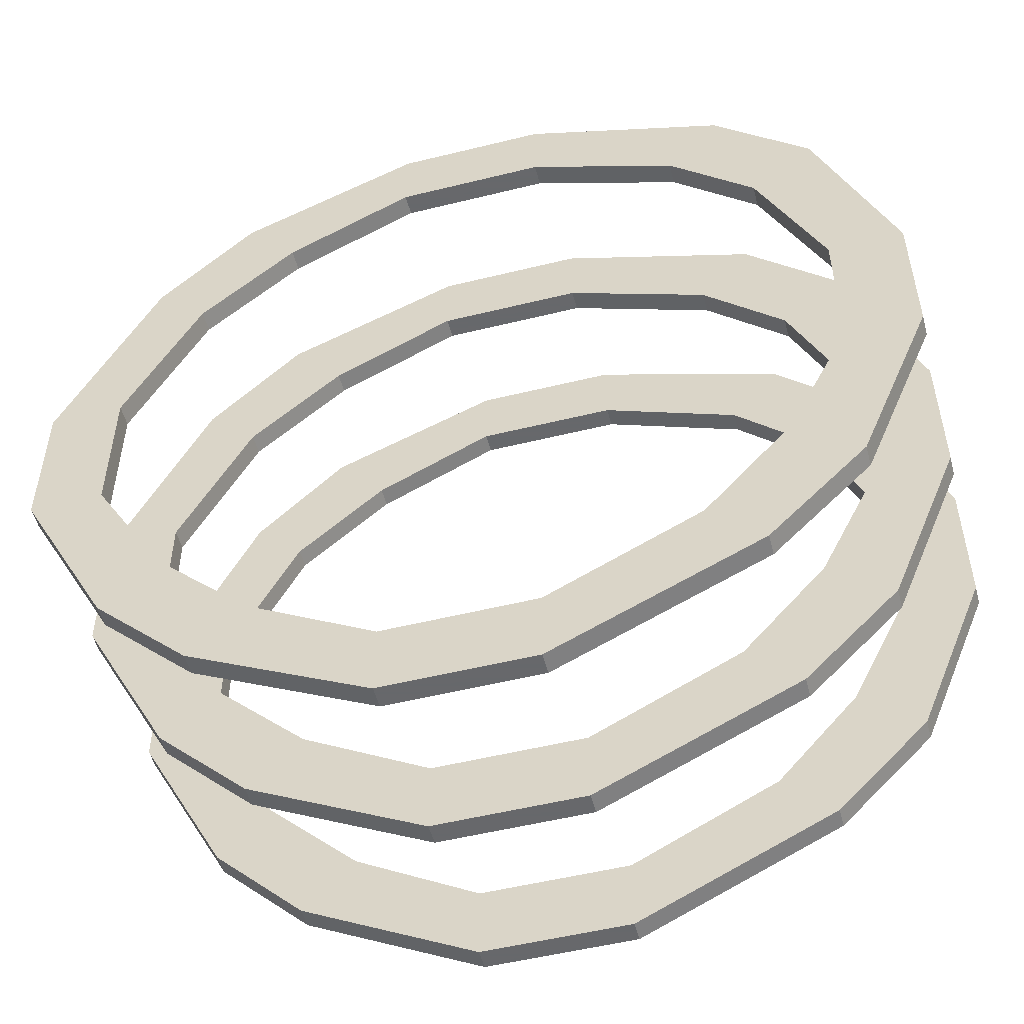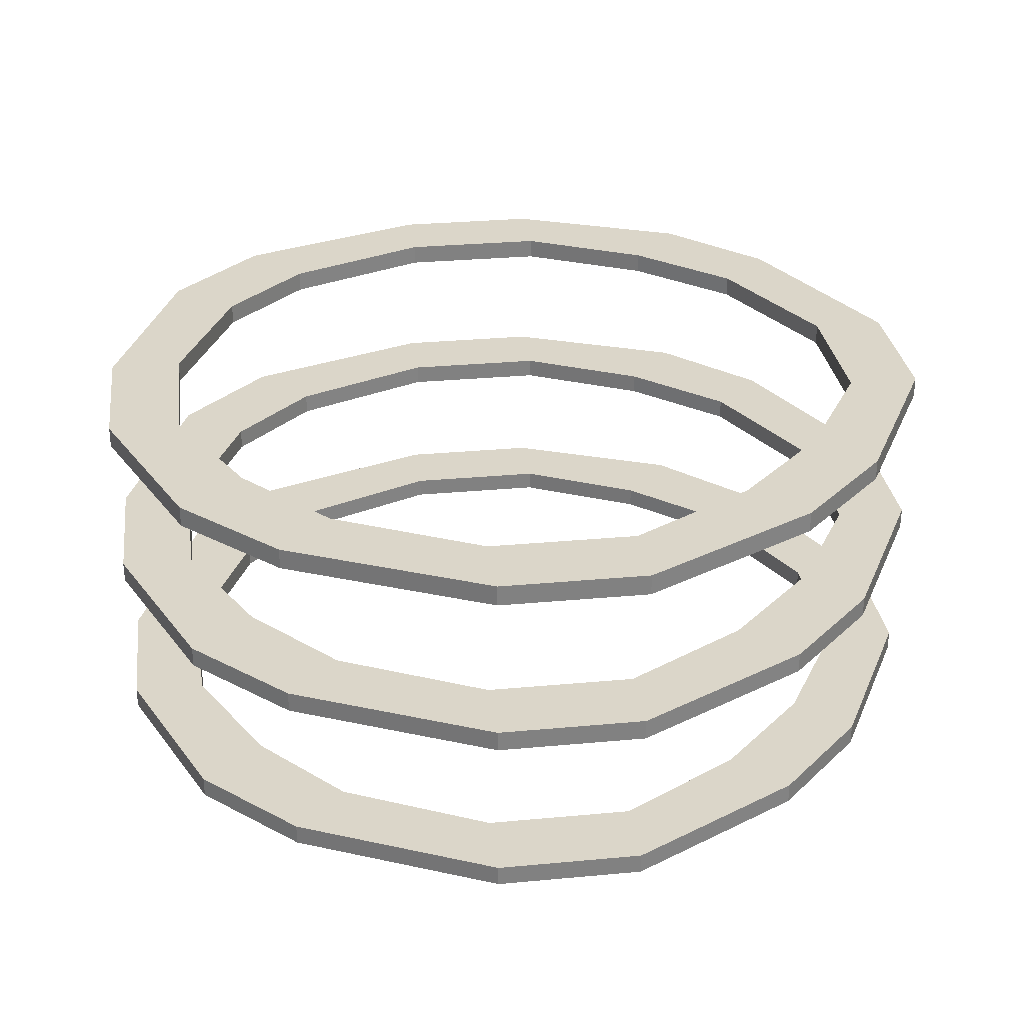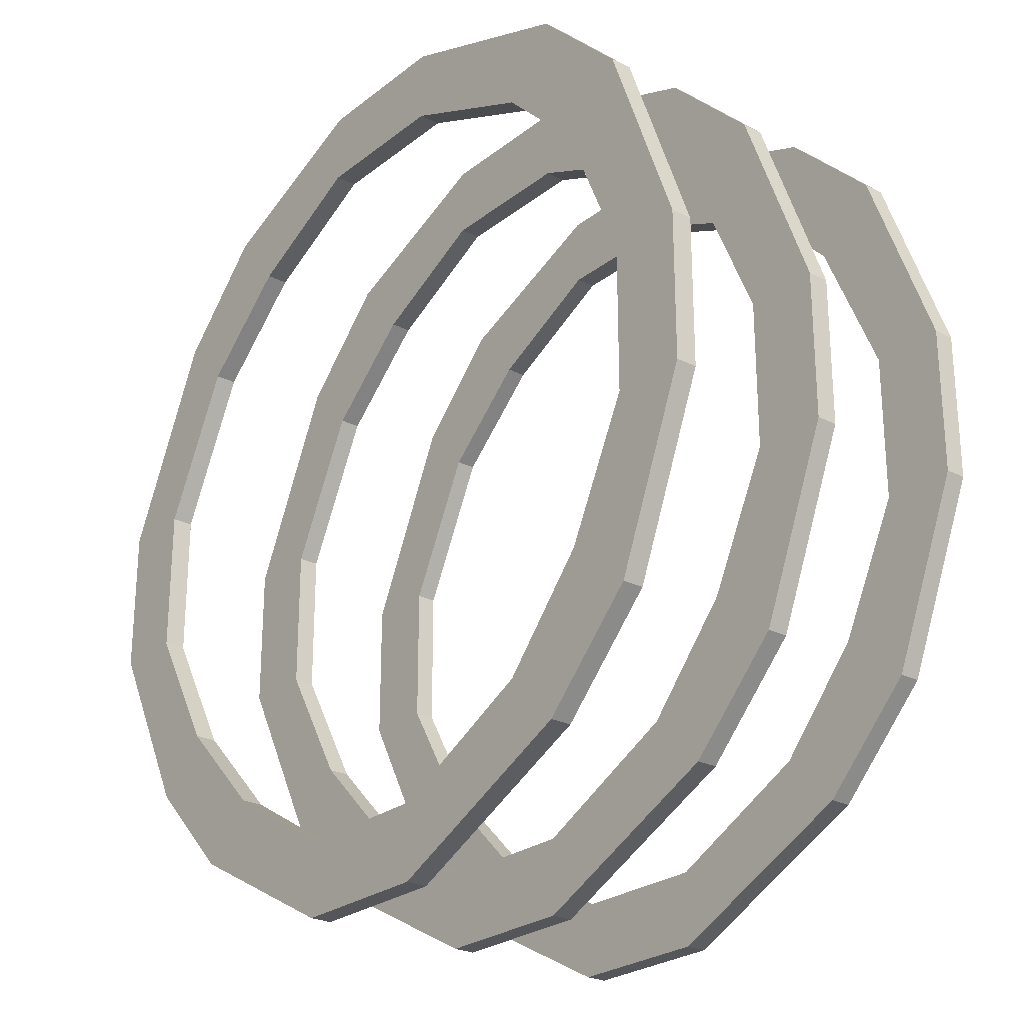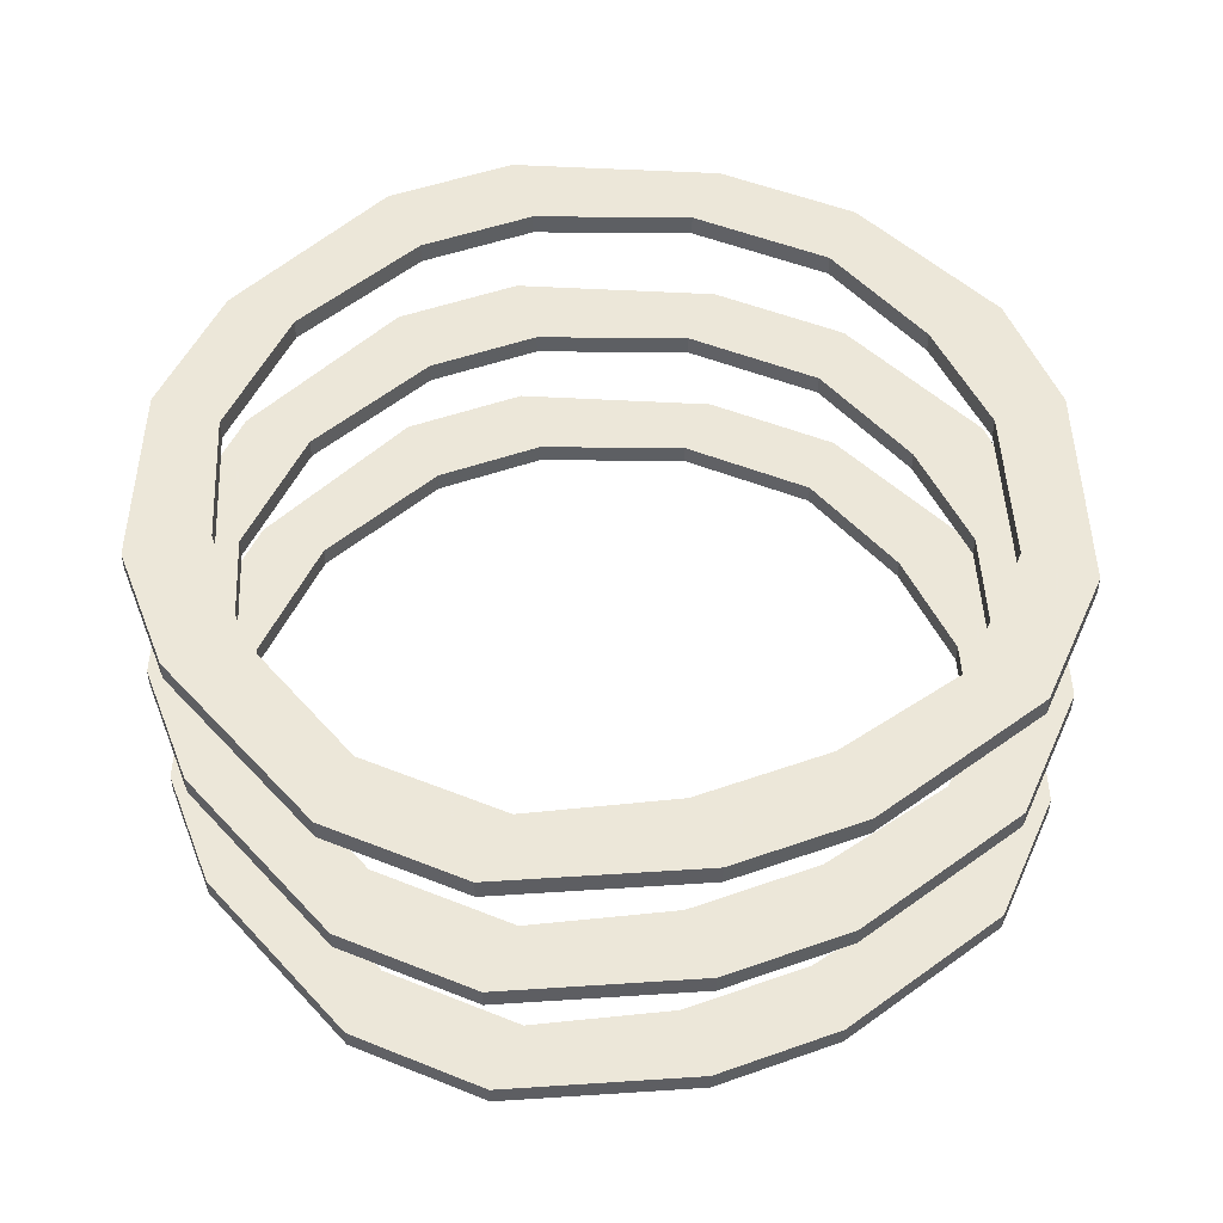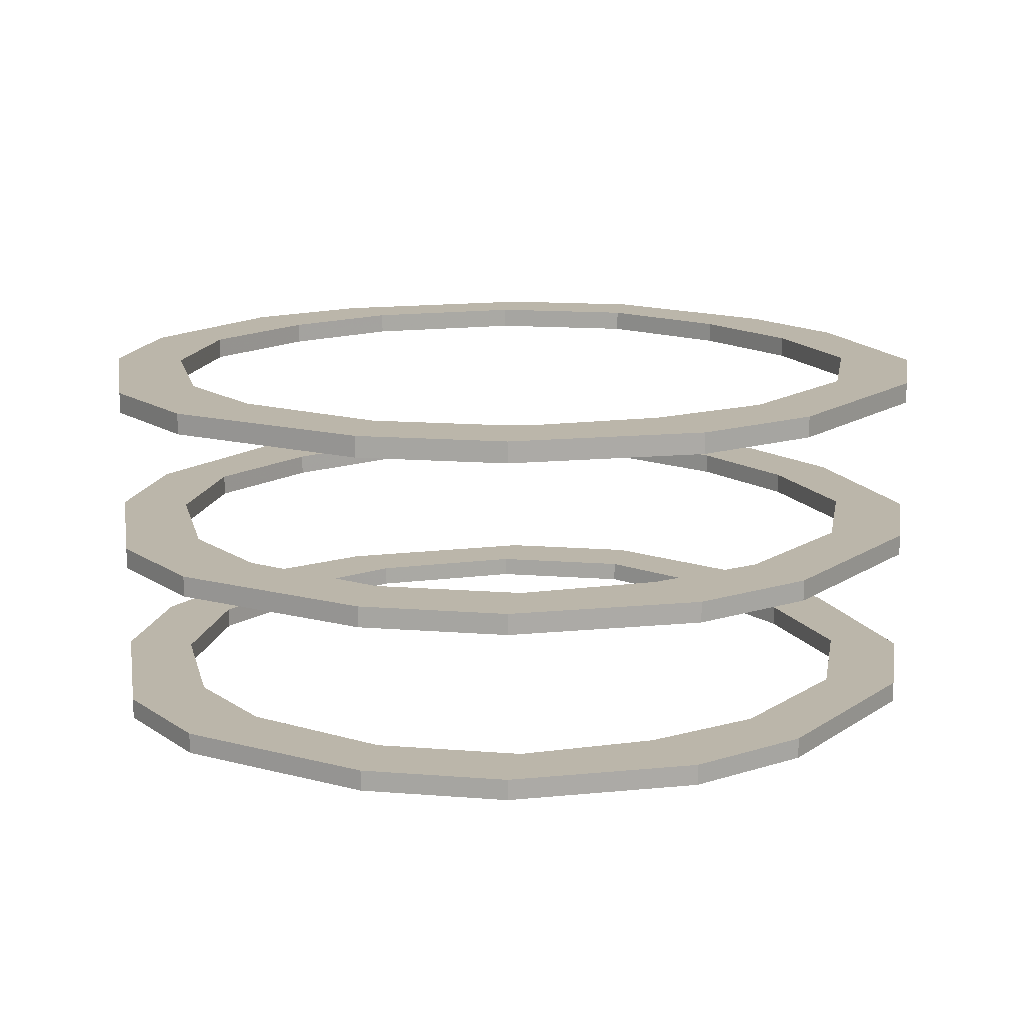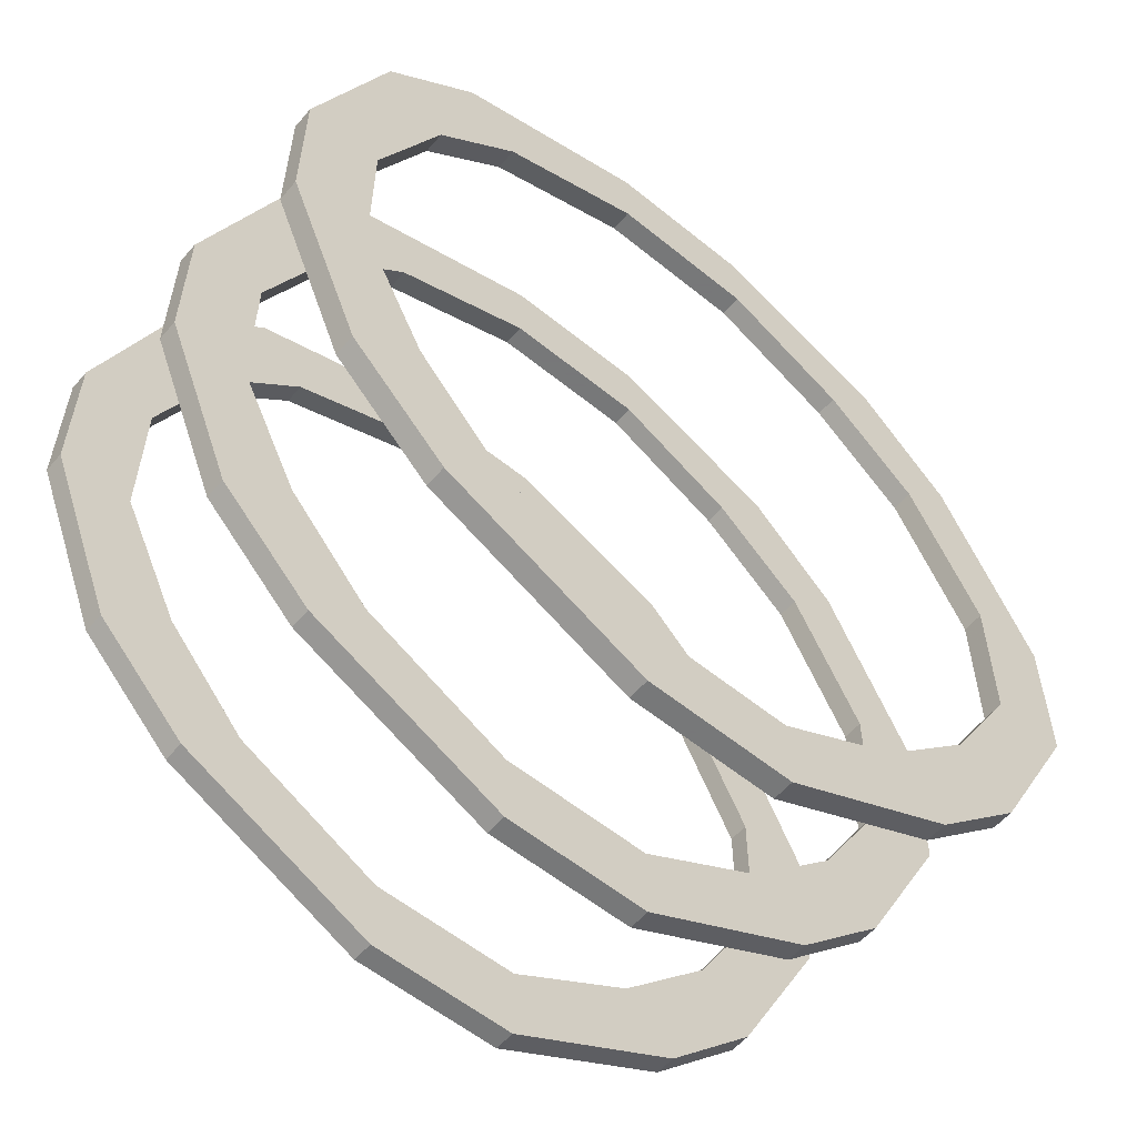
<metadata>
{"format":"obj","ext":"obj","renderer":"f3d","projection":"perspective","resolution":1024,"background":"white","views":[{"elev":-52.3,"azim":-165.1,"up":"+Z"},{"elev":30.1,"azim":82.3,"up":"+Y"},{"elev":-25.4,"azim":-129.0,"up":"+Z"},{"elev":50.2,"azim":113.8,"up":"+Y"},{"elev":13.9,"azim":10.0,"up":"+Y"},{"elev":-57.3,"azim":-40.2,"up":"+Z"}]}
</metadata>
<code>
o spotanim/110
v -37 -72 -24
v -28 -72 -33
v -23 -72 -28
v -31 -72 -19
v -44 -72 -7
v -44 -70 -7
v -37 -70 -24
v -28 -70 -33
v -9 -72 -42
v -9 -72 -35
v -9 -70 -35
v -23 -70 -28
v -31 -70 -19
v -37 -72 -7
v -44 -72 7
v -44 -70 7
v -37 -70 7
v -37 -70 -7
v -9 -70 -42
v 5 -72 -42
v 5 -72 -35
v 5 -70 -35
v 5 -70 -42
v 17 -72 29
v 26 -72 21
v 31 -72 26
v 22 -72 35
v 5 -72 35
v 5 -70 35
v 17 -70 29
v 26 -70 21
v 33 -72 7
v 40 -72 7
v 40 -70 7
v 31 -70 26
v 22 -70 35
v 5 -72 42
v -9 -72 42
v -9 -72 35
v -9 -70 35
v 5 -70 42
v 33 -70 7
v 33 -72 -7
v 40 -72 -7
v 40 -70 -7
v 33 -70 -7
v -23 -72 29
v -28 -72 35
v -37 -72 26
v -31 -72 21
v -31 -70 21
v -23 -70 29
v -9 -70 42
v -28 -70 35
v -37 -70 26
v -37 -72 7
v 22 -72 -33
v 31 -72 -24
v 26 -72 -19
v 17 -72 -28
v 22 -70 -33
v 31 -70 -24
v 26 -70 -19
v 17 -70 -28
v -37 -88 -24
v -28 -88 -33
v -23 -88 -28
v -31 -88 -19
v -44 -88 -7
v -44 -86 -7
v -37 -86 -24
v -28 -86 -33
v -9 -88 -42
v -9 -88 -35
v -9 -86 -35
v -23 -86 -28
v -31 -86 -19
v -37 -88 -7
v -44 -88 7
v -44 -86 7
v -37 -86 7
v -37 -86 -7
v -9 -86 -42
v 5 -88 -42
v 5 -88 -35
v 5 -86 -35
v 5 -86 -42
v 17 -88 29
v 26 -88 21
v 31 -88 26
v 22 -88 35
v 5 -88 35
v 5 -86 35
v 17 -86 29
v 26 -86 21
v 33 -88 7
v 40 -88 7
v 40 -86 7
v 31 -86 26
v 22 -86 35
v 5 -88 42
v -9 -88 42
v -9 -88 35
v -9 -86 35
v 5 -86 42
v 33 -86 7
v 33 -88 -7
v 40 -88 -7
v 40 -86 -7
v 33 -86 -7
v -23 -88 29
v -28 -88 35
v -37 -88 26
v -31 -88 21
v -31 -86 21
v -23 -86 29
v -9 -86 42
v -28 -86 35
v -37 -86 26
v -37 -88 7
v 22 -88 -33
v 31 -88 -24
v 26 -88 -19
v 17 -88 -28
v 22 -86 -33
v 31 -86 -24
v 26 -86 -19
v 17 -86 -28
v -37 -56 -24
v -28 -56 -33
v -23 -56 -28
v -31 -56 -19
v -44 -56 -7
v -44 -54 -7
v -37 -54 -24
v -28 -54 -33
v -9 -56 -42
v -9 -56 -35
v -9 -54 -35
v -23 -54 -28
v -31 -54 -19
v -37 -56 -7
v -44 -56 7
v -44 -54 7
v -37 -54 7
v -37 -54 -7
v -9 -54 -42
v 5 -56 -42
v 5 -56 -35
v 5 -54 -35
v 5 -54 -42
v 17 -56 29
v 26 -56 21
v 31 -56 26
v 22 -56 35
v 5 -56 35
v 5 -54 35
v 17 -54 29
v 26 -54 21
v 33 -56 7
v 40 -56 7
v 40 -54 7
v 31 -54 26
v 22 -54 35
v 5 -56 42
v -9 -56 42
v -9 -56 35
v -9 -54 35
v 5 -54 42
v 33 -54 7
v 33 -56 -7
v 40 -56 -7
v 40 -54 -7
v 33 -54 -7
v -23 -56 29
v -28 -56 35
v -37 -56 26
v -31 -56 21
v -31 -54 21
v -23 -54 29
v -9 -54 42
v -28 -54 35
v -37 -54 26
v -37 -56 7
v 22 -56 -33
v 31 -56 -24
v 26 -56 -19
v 17 -56 -28
v 22 -54 -33
v 31 -54 -24
v 26 -54 -19
v 17 -54 -28
f 1 2 3
f 1 3 4
f 1 4 5
f 1 5 6
f 1 6 7
f 1 7 2
f 2 7 8
f 2 8 9
f 2 9 10
f 2 10 3
f 3 10 11
f 3 11 12
f 3 12 4
f 4 12 13
f 4 13 14
f 4 14 5
f 5 14 15
f 5 15 16
f 5 16 6
f 6 16 17
f 6 17 18
f 6 18 7
f 7 18 13
f 7 13 8
f 8 13 12
f 8 12 19
f 8 19 9
f 9 19 20
f 9 20 21
f 9 21 10
f 10 21 22
f 10 22 11
f 11 22 23
f 11 23 19
f 11 19 12
f 24 25 26
f 24 26 27
f 24 27 28
f 24 28 29
f 24 29 30
f 24 30 25
f 25 30 31
f 25 31 32
f 25 32 33
f 25 33 26
f 26 33 34
f 26 34 35
f 26 35 27
f 27 35 36
f 27 36 37
f 27 37 28
f 28 37 38
f 28 38 39
f 28 39 40
f 28 40 29
f 29 40 41
f 29 41 30
f 30 41 36
f 30 36 31
f 31 36 35
f 31 35 42
f 31 42 32
f 32 42 43
f 32 43 44
f 32 44 33
f 33 44 45
f 33 45 34
f 34 45 46
f 34 46 42
f 34 42 35
f 47 48 49
f 47 49 50
f 47 50 51
f 47 51 52
f 47 52 39
f 47 39 38
f 47 38 48
f 48 38 53
f 48 53 54
f 48 54 49
f 49 54 55
f 49 55 15
f 49 15 56
f 49 56 50
f 50 56 17
f 50 17 51
f 51 17 16
f 51 16 55
f 51 55 54
f 51 54 52
f 52 54 40
f 52 40 39
f 57 58 59
f 57 59 60
f 57 60 20
f 57 20 23
f 57 23 61
f 57 61 58
f 58 61 62
f 58 62 44
f 58 44 43
f 58 43 59
f 59 43 46
f 59 46 63
f 59 63 60
f 60 63 64
f 60 64 21
f 60 21 20
f 15 14 56
f 56 14 18
f 56 18 17
f 55 16 15
f 19 23 20
f 62 45 44
f 45 62 63
f 45 63 46
f 36 41 37
f 37 41 38
f 38 41 53
f 53 41 40
f 53 40 54
f 64 63 62
f 64 62 61
f 64 61 22
f 64 22 21
f 61 23 22
f 14 13 18
f 43 42 46
f 65 66 67
f 65 67 68
f 65 68 69
f 65 69 70
f 65 70 71
f 65 71 66
f 66 71 72
f 66 72 73
f 66 73 74
f 66 74 67
f 67 74 75
f 67 75 76
f 67 76 68
f 68 76 77
f 68 77 78
f 68 78 69
f 69 78 79
f 69 79 80
f 69 80 70
f 70 80 81
f 70 81 82
f 70 82 71
f 71 82 77
f 71 77 72
f 72 77 76
f 72 76 83
f 72 83 73
f 73 83 84
f 73 84 85
f 73 85 74
f 74 85 86
f 74 86 75
f 75 86 87
f 75 87 83
f 75 83 76
f 88 89 90
f 88 90 91
f 88 91 92
f 88 92 93
f 88 93 94
f 88 94 89
f 89 94 95
f 89 95 96
f 89 96 97
f 89 97 90
f 90 97 98
f 90 98 99
f 90 99 91
f 91 99 100
f 91 100 101
f 91 101 92
f 92 101 102
f 92 102 103
f 92 103 104
f 92 104 93
f 93 104 105
f 93 105 94
f 94 105 100
f 94 100 95
f 95 100 99
f 95 99 106
f 95 106 96
f 96 106 107
f 96 107 108
f 96 108 97
f 97 108 109
f 97 109 98
f 98 109 110
f 98 110 106
f 98 106 99
f 111 112 113
f 111 113 114
f 111 114 115
f 111 115 116
f 111 116 103
f 111 103 102
f 111 102 112
f 112 102 117
f 112 117 118
f 112 118 113
f 113 118 119
f 113 119 79
f 113 79 120
f 113 120 114
f 114 120 81
f 114 81 115
f 115 81 80
f 115 80 119
f 115 119 118
f 115 118 116
f 116 118 104
f 116 104 103
f 121 122 123
f 121 123 124
f 121 124 84
f 121 84 87
f 121 87 125
f 121 125 122
f 122 125 126
f 122 126 108
f 122 108 107
f 122 107 123
f 123 107 110
f 123 110 127
f 123 127 124
f 124 127 128
f 124 128 85
f 124 85 84
f 79 78 120
f 120 78 82
f 120 82 81
f 119 80 79
f 83 87 84
f 126 109 108
f 109 126 127
f 109 127 110
f 100 105 101
f 101 105 102
f 102 105 117
f 117 105 104
f 117 104 118
f 128 127 126
f 128 126 125
f 128 125 86
f 128 86 85
f 125 87 86
f 78 77 82
f 107 106 110
f 129 130 131
f 129 131 132
f 129 132 133
f 129 133 134
f 129 134 135
f 129 135 130
f 130 135 136
f 130 136 137
f 130 137 138
f 130 138 131
f 131 138 139
f 131 139 140
f 131 140 132
f 132 140 141
f 132 141 142
f 132 142 133
f 133 142 143
f 133 143 144
f 133 144 134
f 134 144 145
f 134 145 146
f 134 146 135
f 135 146 141
f 135 141 136
f 136 141 140
f 136 140 147
f 136 147 137
f 137 147 148
f 137 148 149
f 137 149 138
f 138 149 150
f 138 150 139
f 139 150 151
f 139 151 147
f 139 147 140
f 152 153 154
f 152 154 155
f 152 155 156
f 152 156 157
f 152 157 158
f 152 158 153
f 153 158 159
f 153 159 160
f 153 160 161
f 153 161 154
f 154 161 162
f 154 162 163
f 154 163 155
f 155 163 164
f 155 164 165
f 155 165 156
f 156 165 166
f 156 166 167
f 156 167 168
f 156 168 157
f 157 168 169
f 157 169 158
f 158 169 164
f 158 164 159
f 159 164 163
f 159 163 170
f 159 170 160
f 160 170 171
f 160 171 172
f 160 172 161
f 161 172 173
f 161 173 162
f 162 173 174
f 162 174 170
f 162 170 163
f 175 176 177
f 175 177 178
f 175 178 179
f 175 179 180
f 175 180 167
f 175 167 166
f 175 166 176
f 176 166 181
f 176 181 182
f 176 182 177
f 177 182 183
f 177 183 143
f 177 143 184
f 177 184 178
f 178 184 145
f 178 145 179
f 179 145 144
f 179 144 183
f 179 183 182
f 179 182 180
f 180 182 168
f 180 168 167
f 185 186 187
f 185 187 188
f 185 188 148
f 185 148 151
f 185 151 189
f 185 189 186
f 186 189 190
f 186 190 172
f 186 172 171
f 186 171 187
f 187 171 174
f 187 174 191
f 187 191 188
f 188 191 192
f 188 192 149
f 188 149 148
f 143 142 184
f 184 142 146
f 184 146 145
f 183 144 143
f 147 151 148
f 190 173 172
f 173 190 191
f 173 191 174
f 164 169 165
f 165 169 166
f 166 169 181
f 181 169 168
f 181 168 182
f 192 191 190
f 192 190 189
f 192 189 150
f 192 150 149
f 189 151 150
f 142 141 146
f 171 170 174

</code>
